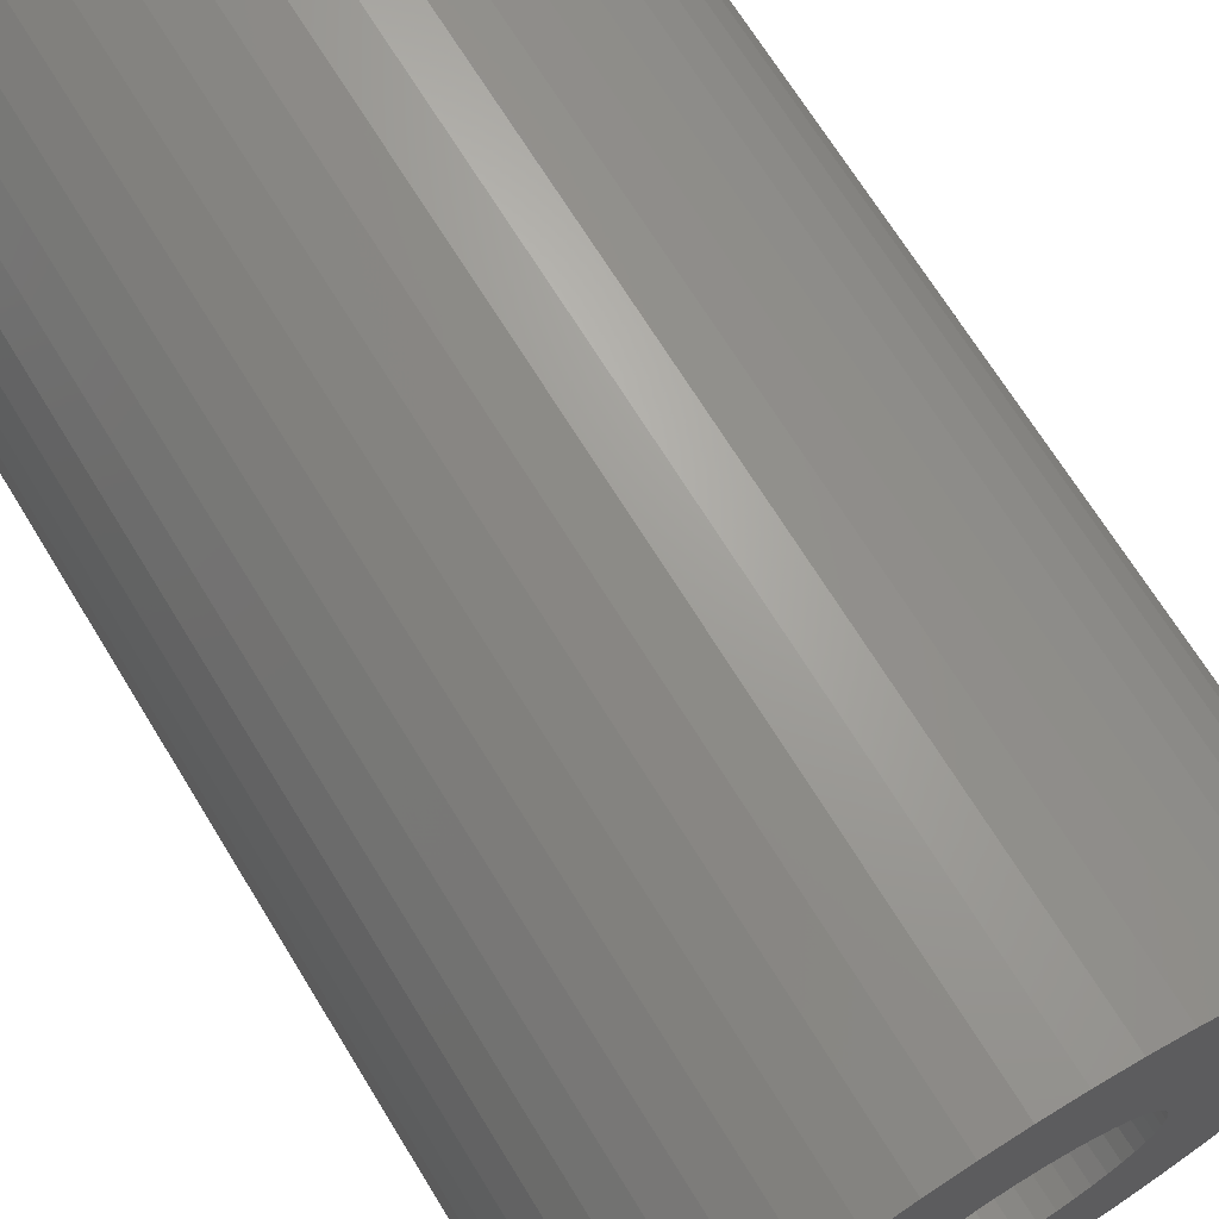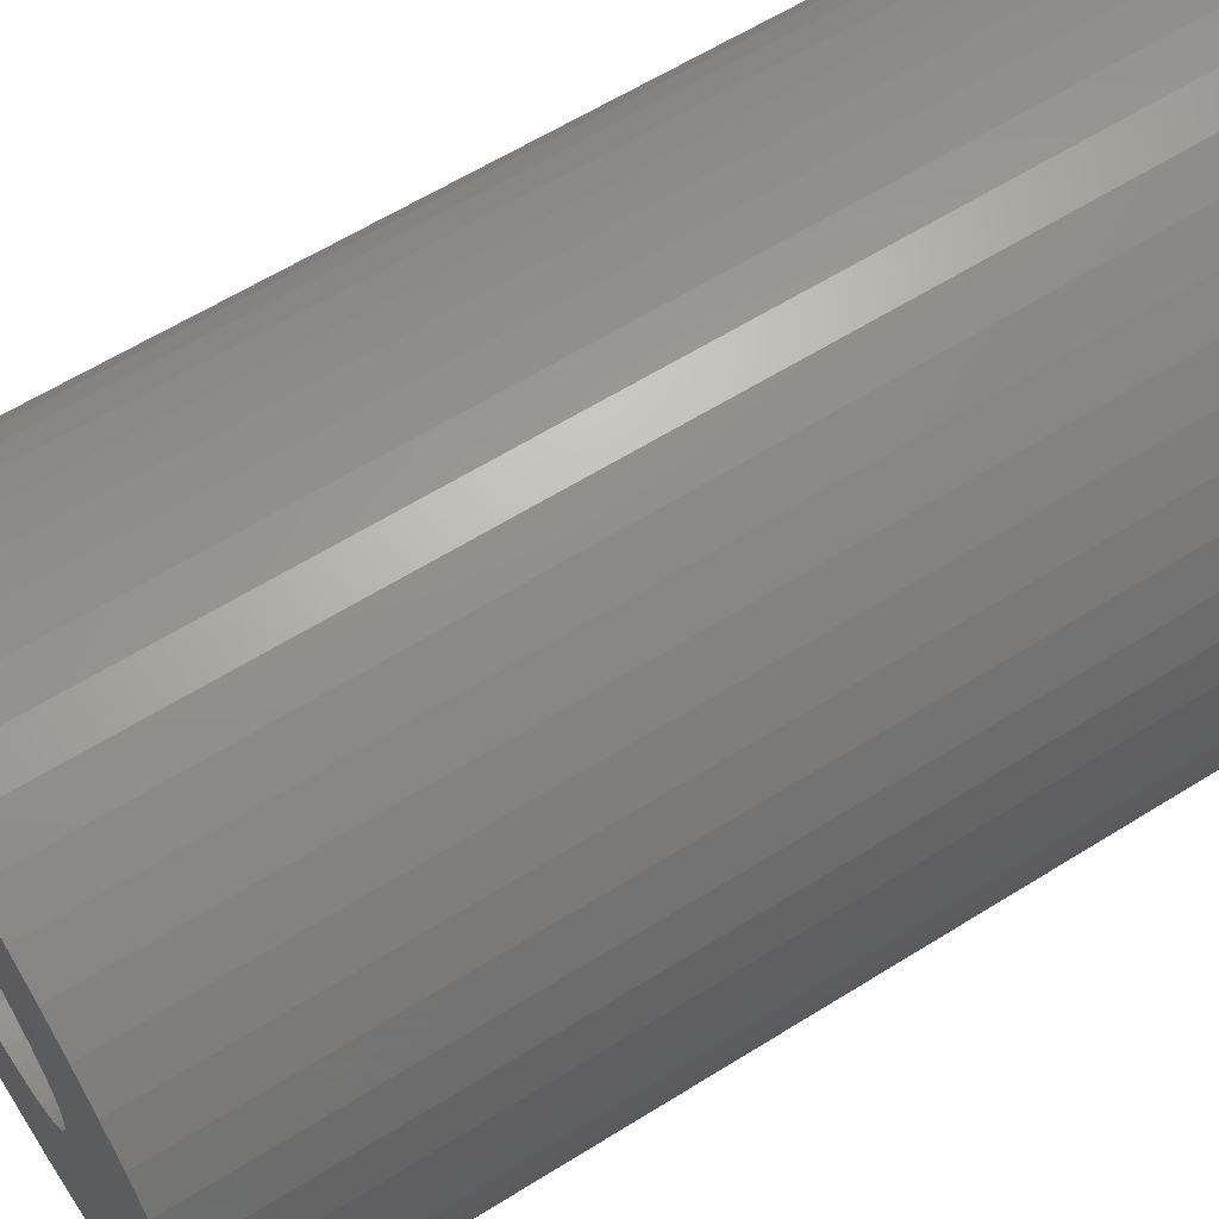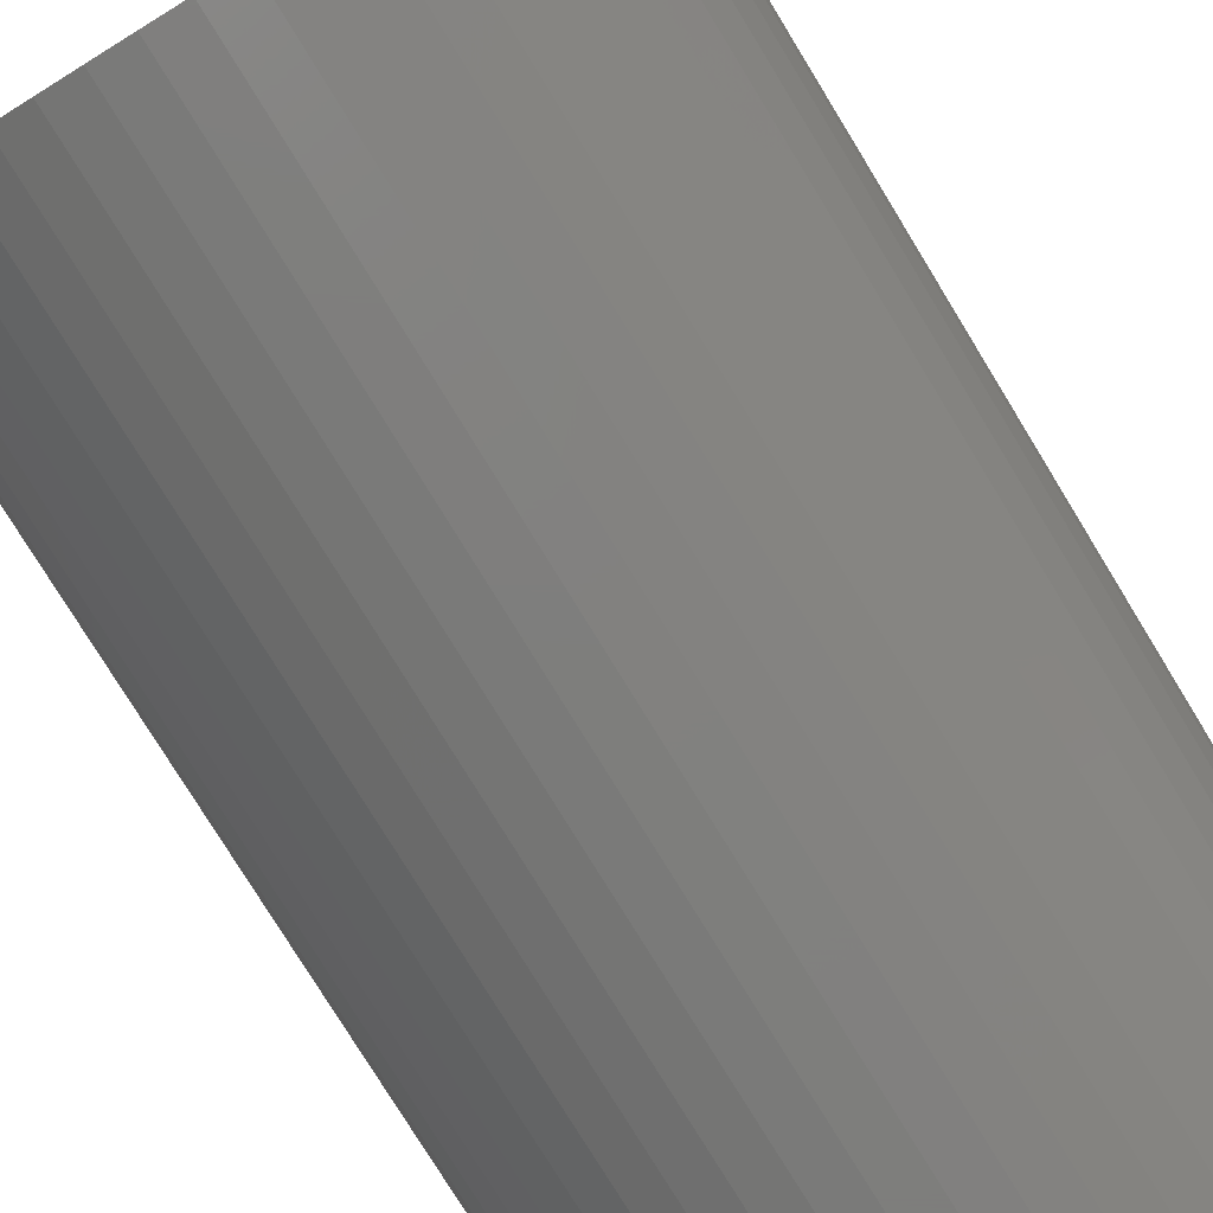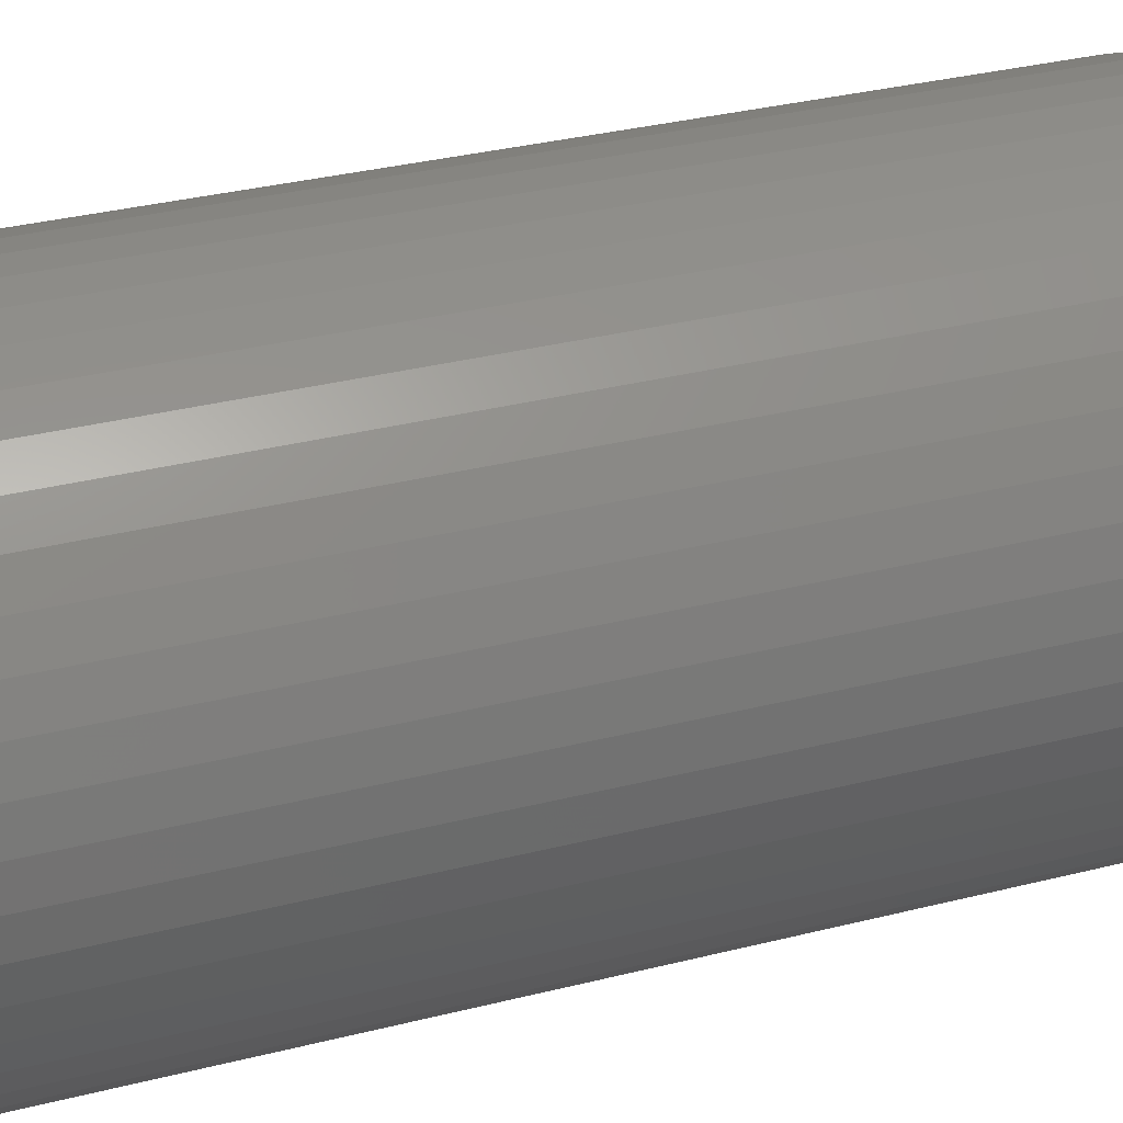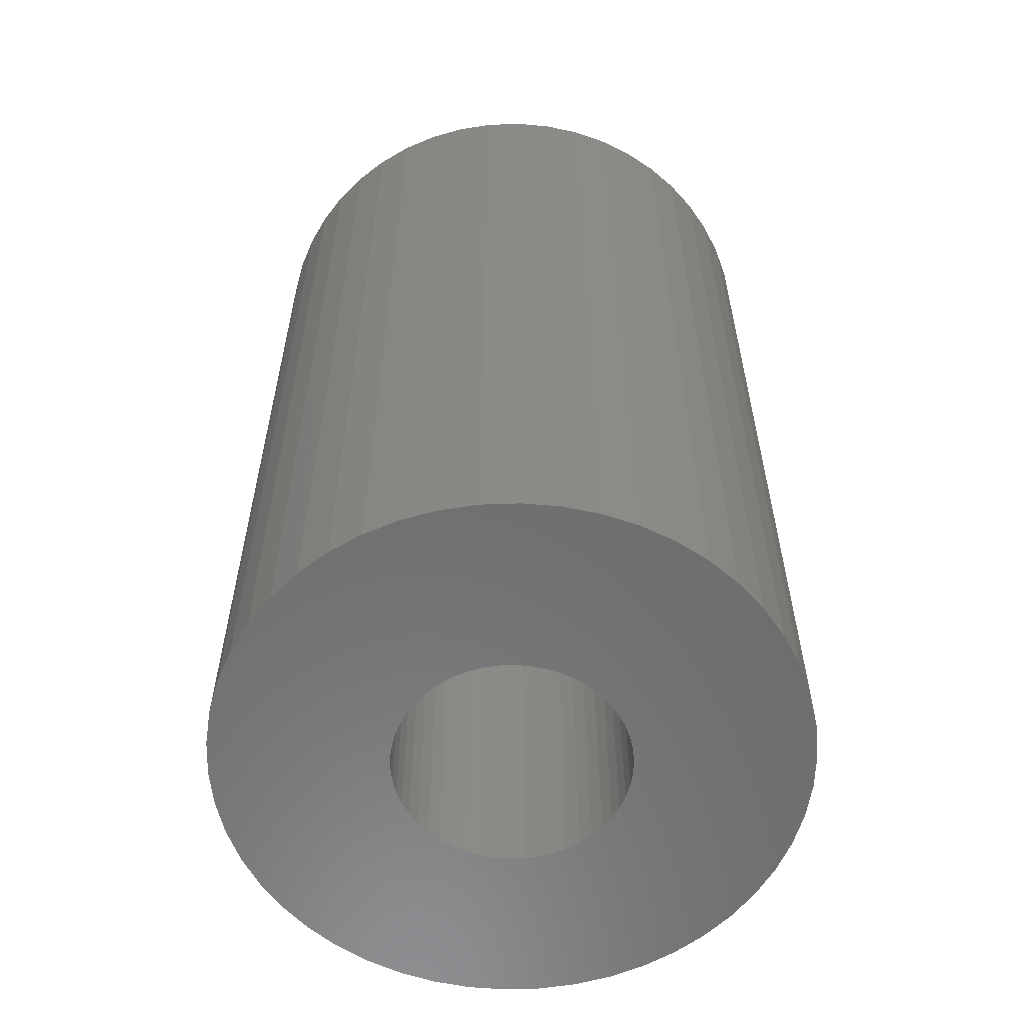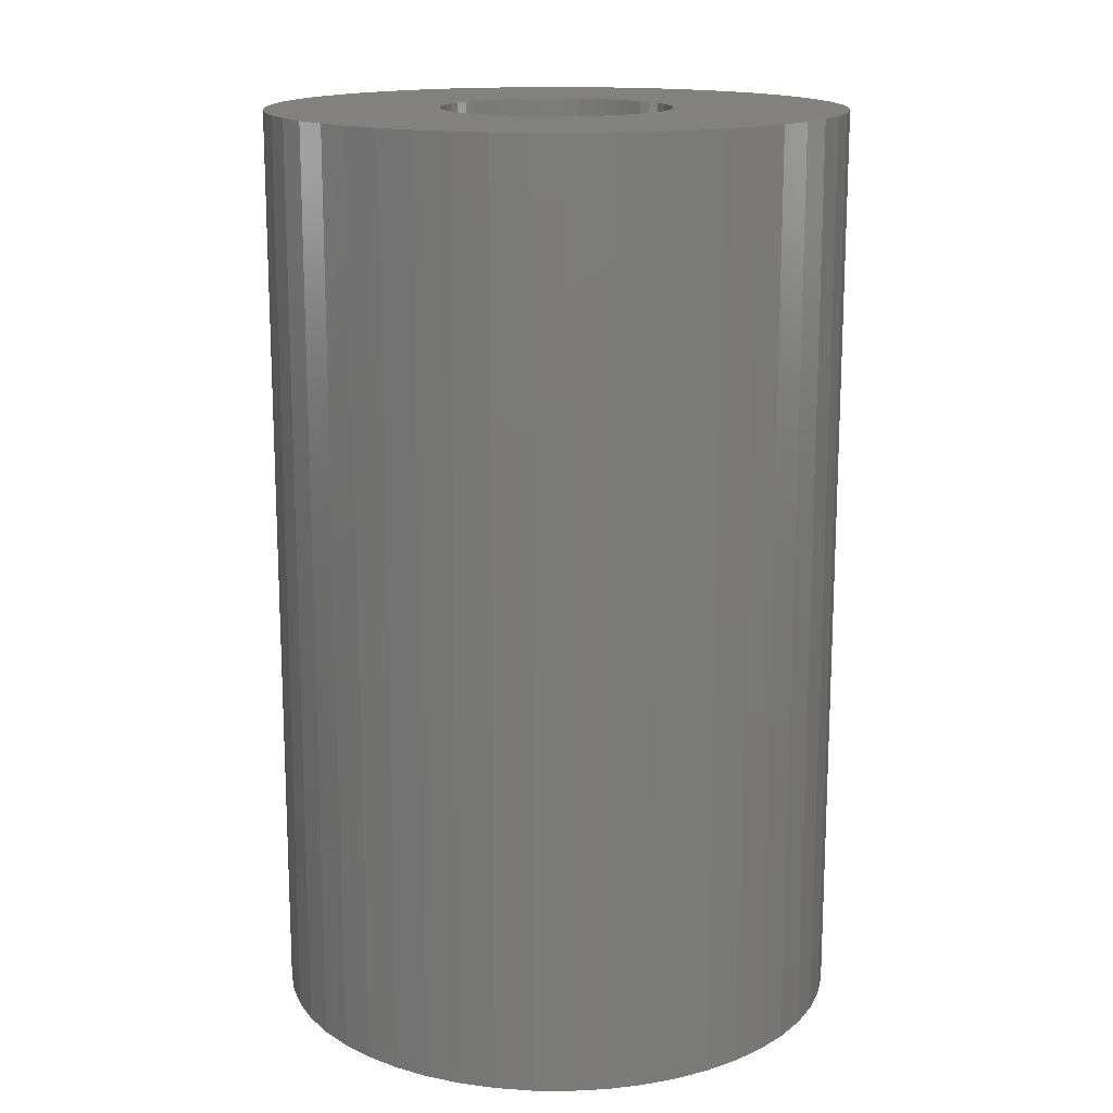
<metadata>
{"format":"stl","ext":"stl","renderer":"f3d","projection":"perspective","resolution":1024,"background":"white","views":[{"elev":69.0,"azim":-31.5,"up":"+Y"},{"elev":60.8,"azim":57.4,"up":"+Y"},{"elev":-77.9,"azim":-148.5,"up":"+Y"},{"elev":35.9,"azim":72.0,"up":"+Y"},{"elev":-58.8,"azim":-163.5,"up":"+Z"},{"elev":15.5,"azim":-49.3,"up":"+Z"}]}
</metadata>
<code>
# stl→obj: 200 verts, 400 faces
v 12.5 0 20
v 12.4 1.567 -20
v 12.4 1.567 20
v 12.5 0 -20
v -12.5 0 -20
v -12.4 1.567 20
v -12.4 1.567 -20
v -12.5 0 20
v 0.7849 12.48 -20
v -0.7849 12.48 20
v 0.7849 12.48 20
v -0.7849 12.48 -20
v -0.7849 -12.48 -20
v 0.7849 -12.48 20
v -0.7849 -12.48 20
v 0.7849 -12.48 -20
v 9.112 8.557 -20
v 7.968 9.631 20
v 9.112 8.557 20
v 7.968 9.631 -20
v -7.968 9.631 -20
v -9.112 8.557 20
v -7.968 9.631 20
v -9.112 8.557 -20
v -3.863 11.89 -20
v -5.322 11.31 20
v -3.863 11.89 20
v -5.322 11.31 -20
v 11.62 4.602 20
v 10.95 6.022 -20
v 10.95 6.022 20
v 11.62 4.602 -20
v 12.11 3.109 -20
v 12.11 3.109 20
v 10.11 7.347 -20
v 10.11 7.347 20
v 5.322 11.31 -20
v 3.863 11.89 20
v 5.322 11.31 20
v 3.863 11.89 -20
v 2.342 12.28 20
v 2.342 12.28 -20
v 6.698 10.55 -20
v 6.698 10.55 20
v -11.62 4.602 -20
v -10.95 6.022 20
v -10.95 6.022 -20
v -11.62 4.602 20
v -10.11 7.347 -20
v -10.11 7.347 20
v -12.11 3.109 -20
v -12.11 3.109 20
v -2.342 12.28 20
v -2.342 12.28 -20
v 2.342 -12.28 20
v 2.342 -12.28 -20
v 3.863 -11.89 -20
v 5.322 -11.31 20
v 3.863 -11.89 20
v 5.322 -11.31 -20
v 5 0 20
v 4.961 0.6267 20
v 12.4 -1.567 20
v 4.843 1.243 20
v 4.961 -0.6267 20
v 4.649 1.841 20
v 12.11 -3.109 20
v 4.382 2.409 20
v 4.843 -1.243 20
v 4.045 2.939 20
v 11.62 -4.602 20
v 3.645 3.423 20
v 4.649 -1.841 20
v 3.187 3.853 20
v 10.95 -6.022 20
v 2.679 4.222 20
v 4.382 -2.409 20
v 10.11 -7.347 20
v 2.129 4.524 20
v 1.545 4.755 20
v 0.9369 4.911 20
v 0.314 4.99 20
v -0.314 4.99 20
v -0.9369 4.911 20
v -1.545 4.755 20
v -2.129 4.524 20
v -2.679 4.222 20
v -6.698 10.55 20
v -3.187 3.853 20
v -3.645 3.423 20
v -4.045 2.939 20
v -4.382 2.409 20
v 4.045 -2.939 20
v 9.112 -8.557 20
v 3.645 -3.423 20
v 7.968 -9.631 20
v 3.187 -3.853 20
v 6.698 -10.55 20
v 2.679 -4.222 20
v 2.129 -4.524 20
v 1.545 -4.755 20
v 0.9369 -4.911 20
v 0.314 -4.99 20
v -0.314 -4.99 20
v -0.9369 -4.911 20
v -2.342 -12.28 20
v -1.545 -4.755 20
v -3.863 -11.89 20
v -2.129 -4.524 20
v -5.322 -11.31 20
v -2.679 -4.222 20
v -6.698 -10.55 20
v -3.187 -3.853 20
v -7.968 -9.631 20
v -3.645 -3.423 20
v -9.112 -8.557 20
v -4.045 -2.939 20
v -10.11 -7.347 20
v -4.382 -2.409 20
v -10.95 -6.022 20
v -4.649 -1.841 20
v -11.62 -4.602 20
v -4.843 -1.243 20
v -12.11 -3.109 20
v -4.961 -0.6267 20
v -12.4 -1.567 20
v -5 0 20
v -4.649 1.841 20
v -4.843 1.243 20
v -4.961 0.6267 20
v -6.698 10.55 -20
v 12.4 -1.567 -20
v 6.698 -10.55 -20
v 7.968 -9.631 -20
v 9.112 -8.557 -20
v 12.11 -3.109 -20
v -10.95 -6.022 -20
v -11.62 -4.602 -20
v 5 0 -20
v 4.961 -0.6267 -20
v 4.843 -1.243 -20
v 11.62 -4.602 -20
v 4.961 0.6267 -20
v 4.649 -1.841 -20
v 10.95 -6.022 -20
v 4.382 -2.409 -20
v 10.11 -7.347 -20
v 4.843 1.243 -20
v 4.045 -2.939 -20
v 3.645 -3.423 -20
v 4.649 1.841 -20
v 3.187 -3.853 -20
v 2.679 -4.222 -20
v 4.382 2.409 -20
v 2.129 -4.524 -20
v 1.545 -4.755 -20
v 0.9369 -4.911 -20
v 0.314 -4.99 -20
v -0.314 -4.99 -20
v -0.9369 -4.911 -20
v -2.342 -12.28 -20
v -1.545 -4.755 -20
v -3.863 -11.89 -20
v -2.129 -4.524 -20
v -5.322 -11.31 -20
v -2.679 -4.222 -20
v -6.698 -10.55 -20
v -3.187 -3.853 -20
v -7.968 -9.631 -20
v -3.645 -3.423 -20
v -9.112 -8.557 -20
v -4.045 -2.939 -20
v -10.11 -7.347 -20
v -4.382 -2.409 -20
v 4.045 2.939 -20
v 3.645 3.423 -20
v 3.187 3.853 -20
v 2.679 4.222 -20
v 2.129 4.524 -20
v 1.545 4.755 -20
v 0.9369 4.911 -20
v 0.314 4.99 -20
v -0.314 4.99 -20
v -0.9369 4.911 -20
v -1.545 4.755 -20
v -2.129 4.524 -20
v -2.679 4.222 -20
v -3.187 3.853 -20
v -3.645 3.423 -20
v -4.045 2.939 -20
v -4.382 2.409 -20
v -4.649 1.841 -20
v -4.843 1.243 -20
v -4.961 0.6267 -20
v -5 0 -20
v -4.649 -1.841 -20
v -4.843 -1.243 -20
v -12.11 -3.109 -20
v -4.961 -0.6267 -20
v -12.4 -1.567 -20
f 1 2 3
f 2 1 4
f 5 6 7
f 6 5 8
f 9 10 11
f 10 9 12
f 13 14 15
f 14 13 16
f 17 18 19
f 18 17 20
f 21 22 23
f 22 21 24
f 25 26 27
f 26 25 28
f 29 30 31
f 30 29 32
f 3 33 34
f 33 3 2
f 31 35 36
f 35 31 30
f 37 38 39
f 38 37 40
f 40 41 38
f 41 40 42
f 43 39 44
f 39 43 37
f 45 46 47
f 46 45 48
f 49 22 24
f 22 49 50
f 51 48 45
f 48 51 52
f 12 53 10
f 53 12 54
f 16 55 14
f 55 16 56
f 57 58 59
f 58 57 60
f 34 32 29
f 32 34 33
f 36 17 19
f 17 36 35
f 42 11 41
f 11 42 9
f 20 44 18
f 44 20 43
f 47 50 49
f 50 47 46
f 7 52 51
f 52 7 6
f 61 1 3
f 62 3 34
f 1 61 63
f 64 34 29
f 65 63 61
f 66 29 31
f 63 65 67
f 68 31 36
f 69 67 65
f 70 36 19
f 67 69 71
f 72 19 18
f 73 71 69
f 74 18 44
f 71 73 75
f 76 44 39
f 77 75 73
f 75 77 78
f 3 62 61
f 34 64 62
f 29 66 64
f 31 68 66
f 36 70 68
f 79 39 38
f 19 72 70
f 18 74 72
f 44 76 74
f 80 38 41
f 39 79 76
f 38 80 79
f 41 81 80
f 11 81 41
f 11 82 81
f 11 83 82
f 10 83 11
f 10 84 83
f 53 84 10
f 84 53 85
f 27 85 53
f 85 27 86
f 26 86 27
f 86 26 87
f 88 87 26
f 87 88 89
f 23 89 88
f 89 23 90
f 22 90 23
f 90 22 91
f 91 50 92
f 50 91 22
f 93 78 77
f 78 93 94
f 95 94 93
f 94 95 96
f 97 96 95
f 96 97 98
f 99 98 97
f 98 99 58
f 100 58 99
f 58 100 59
f 101 59 100
f 59 101 55
f 102 55 101
f 102 14 55
f 103 14 102
f 104 14 103
f 104 15 14
f 105 15 104
f 106 105 107
f 108 107 109
f 105 106 15
f 110 109 111
f 112 111 113
f 114 113 115
f 107 108 106
f 116 115 117
f 118 117 119
f 120 119 121
f 122 121 123
f 124 123 125
f 109 110 108
f 126 125 127
f 46 92 50
f 92 46 128
f 111 112 110
f 48 128 46
f 113 114 112
f 128 48 129
f 115 116 114
f 52 129 48
f 117 118 116
f 129 52 130
f 119 120 118
f 6 130 52
f 121 122 120
f 130 6 127
f 123 124 122
f 8 127 6
f 125 126 124
f 127 8 126
f 28 88 26
f 88 28 131
f 131 23 88
f 23 131 21
f 54 27 53
f 27 54 25
f 63 4 1
f 4 63 132
f 60 98 58
f 98 60 133
f 134 94 96
f 94 134 135
f 67 132 63
f 132 67 136
f 137 122 138
f 122 137 120
f 139 4 132
f 140 132 136
f 4 139 2
f 141 136 142
f 143 2 139
f 144 142 145
f 2 143 33
f 146 145 147
f 148 33 143
f 149 147 135
f 33 148 32
f 150 135 134
f 151 32 148
f 152 134 133
f 32 151 30
f 153 133 60
f 154 30 151
f 30 154 35
f 132 140 139
f 136 141 140
f 142 144 141
f 145 146 144
f 147 149 146
f 155 60 57
f 135 150 149
f 134 152 150
f 133 153 152
f 156 57 56
f 60 155 153
f 57 156 155
f 56 157 156
f 16 157 56
f 16 158 157
f 16 159 158
f 13 159 16
f 13 160 159
f 161 160 13
f 160 161 162
f 163 162 161
f 162 163 164
f 165 164 163
f 164 165 166
f 167 166 165
f 166 167 168
f 169 168 167
f 168 169 170
f 171 170 169
f 170 171 172
f 172 173 174
f 173 172 171
f 175 35 154
f 35 175 17
f 176 17 175
f 17 176 20
f 177 20 176
f 20 177 43
f 178 43 177
f 43 178 37
f 179 37 178
f 37 179 40
f 180 40 179
f 40 180 42
f 181 42 180
f 181 9 42
f 182 9 181
f 183 9 182
f 183 12 9
f 184 12 183
f 54 184 185
f 25 185 186
f 184 54 12
f 28 186 187
f 131 187 188
f 21 188 189
f 185 25 54
f 24 189 190
f 49 190 191
f 47 191 192
f 45 192 193
f 51 193 194
f 186 28 25
f 7 194 195
f 137 174 173
f 174 137 196
f 187 131 28
f 138 196 137
f 188 21 131
f 196 138 197
f 189 24 21
f 198 197 138
f 190 49 24
f 197 198 199
f 191 47 49
f 200 199 198
f 192 45 47
f 199 200 195
f 193 51 45
f 5 195 200
f 194 7 51
f 195 5 7
f 94 147 78
f 147 94 135
f 75 142 71
f 142 75 145
f 138 124 198
f 124 138 122
f 56 59 55
f 59 56 57
f 78 145 75
f 145 78 147
f 133 96 98
f 96 133 134
f 71 136 67
f 136 71 142
f 165 108 110
f 108 165 163
f 163 106 108
f 106 163 161
f 171 118 173
f 118 171 116
f 171 114 116
f 114 171 169
f 198 126 200
f 126 198 124
f 200 8 5
f 8 200 126
f 161 15 106
f 15 161 13
f 173 120 137
f 120 173 118
f 167 110 112
f 110 167 165
f 169 112 114
f 112 169 167
f 139 62 143
f 62 139 61
f 127 194 130
f 194 127 195
f 183 82 83
f 82 183 182
f 158 104 103
f 104 158 159
f 177 72 74
f 72 177 176
f 189 89 90
f 89 189 188
f 186 85 86
f 85 186 185
f 151 68 154
f 68 151 66
f 143 64 148
f 64 143 62
f 180 79 80
f 79 180 179
f 181 80 81
f 80 181 180
f 179 76 79
f 76 179 178
f 128 191 92
f 191 128 192
f 91 189 90
f 189 91 190
f 129 192 128
f 192 129 193
f 185 84 85
f 84 185 184
f 157 103 102
f 103 157 158
f 148 66 151
f 66 148 64
f 175 72 176
f 72 175 70
f 154 70 175
f 70 154 68
f 182 81 82
f 81 182 181
f 178 74 76
f 74 178 177
f 92 190 91
f 190 92 191
f 130 193 129
f 193 130 194
f 187 86 87
f 86 187 186
f 188 87 89
f 87 188 187
f 184 83 84
f 83 184 183
f 141 65 140
f 65 141 69
f 168 115 113
f 115 168 170
f 119 196 121
f 196 119 174
f 115 172 117
f 172 115 170
f 153 100 99
f 100 153 155
f 146 73 144
f 73 146 77
f 140 61 139
f 61 140 65
f 121 197 123
f 197 121 196
f 150 97 95
f 97 150 152
f 155 101 100
f 101 155 156
f 156 102 101
f 102 156 157
f 149 77 146
f 77 149 93
f 150 93 149
f 93 150 95
f 144 69 141
f 69 144 73
f 159 105 104
f 105 159 160
f 117 174 119
f 174 117 172
f 123 199 125
f 199 123 197
f 125 195 127
f 195 125 199
f 152 99 97
f 99 152 153
f 160 107 105
f 107 160 162
f 162 109 107
f 109 162 164
f 164 111 109
f 111 164 166
f 166 113 111
f 113 166 168

</code>
